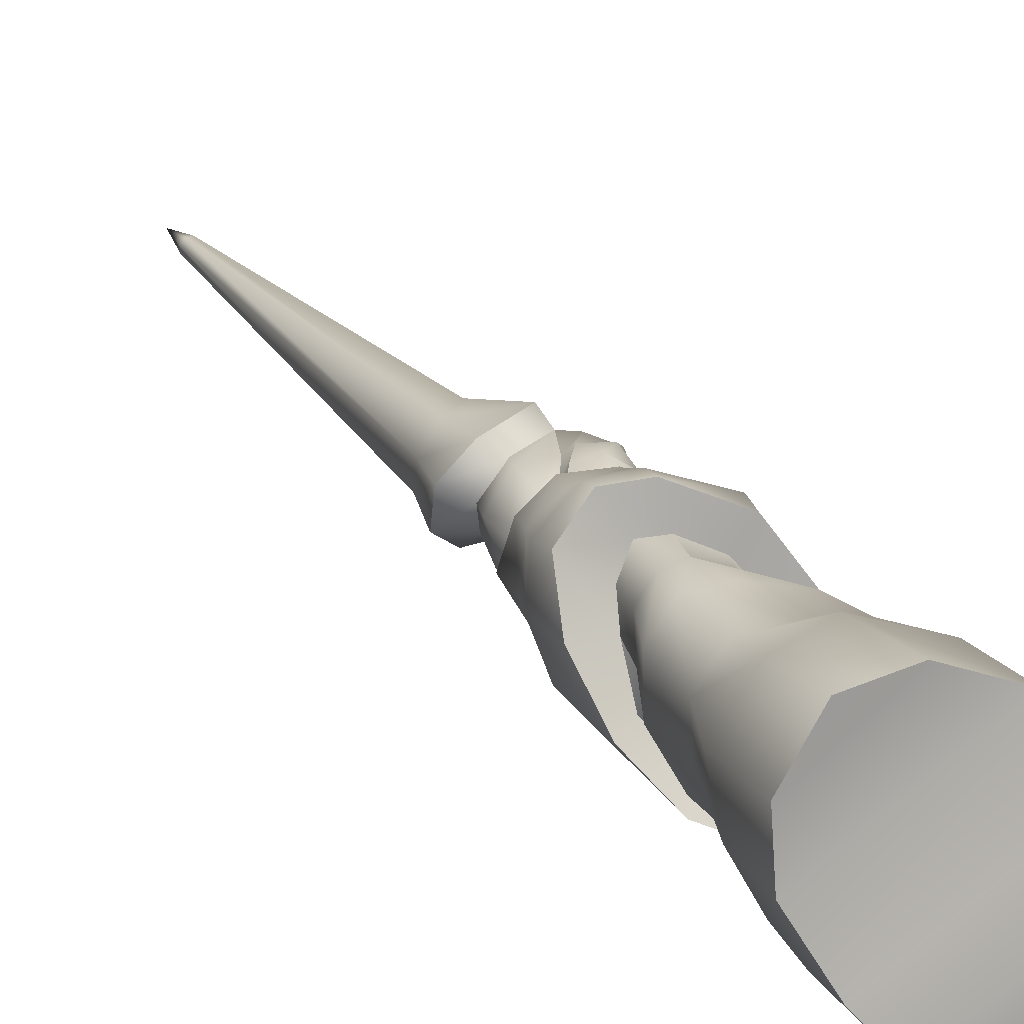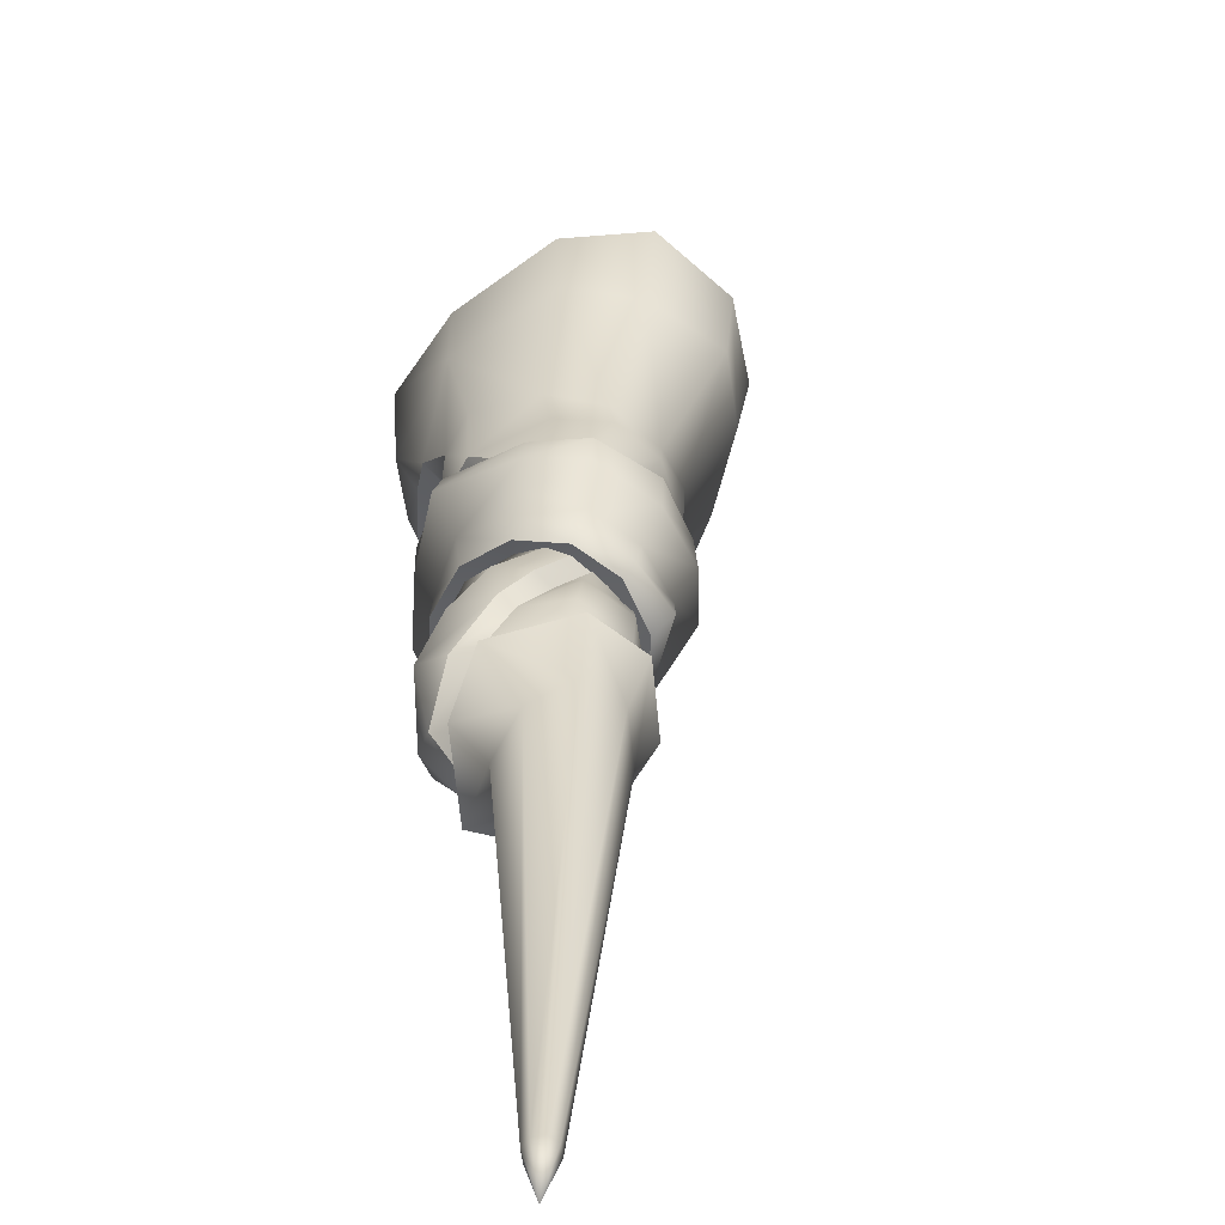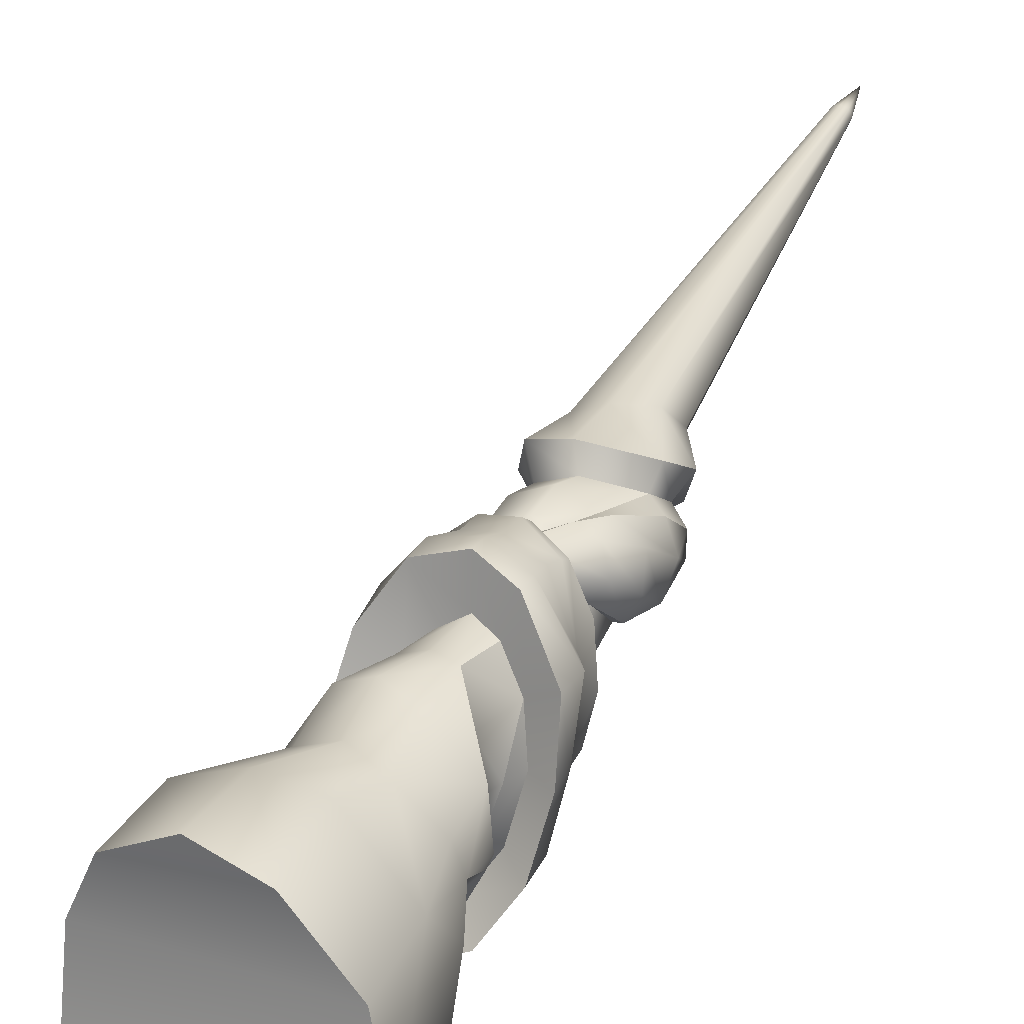
<metadata>
{"format":"obj","ext":"obj","renderer":"f3d","projection":"perspective","resolution":1024,"background":"white","views":[{"elev":49.2,"azim":-54.2,"up":"+Y"},{"elev":2.0,"azim":157.9,"up":"+Y"},{"elev":62.0,"azim":3.4,"up":"+Y"}]}
</metadata>
<code>
g Pike
v 0.9195 0.1765 1.14
v 0.9086 0.1995 1.148
v 0.9576 0.2036 1.202
v 0.9655 0.1799 1.188
v 0.9809 0.1805 1.307
v 0.998 0.152 1.251
v 0.9809 0.1179 1.373
v 1.007 0.09869 1.316
v 0.9682 0.06356 1.418
v 0.9915 0.03408 1.361
v 0.9347 0.001384 1.445
v 0.9566 -0.02493 1.373
v 0.8791 -0.03872 1.425
v 0.9111 -0.06213 1.349
v 0.8367 -0.03174 1.374
v 0.8663 -0.06666 1.298
v 0.8014 -0.003614 1.303
v 0.8336 -0.03684 1.235
v 0.7857 0.05751 1.23
v 0.8223 0.01882 1.176
v 0.7926 0.1149 1.177
v 0.8102 0.105 1.132
v 0.8561 0.1587 1.125
v 0.8372 0.1739 1.155
v 0.9086 0.1995 1.148
v 0.9122 -0.008093 1.547
v 0.958 0.0589 1.507
v 0.9364 0.08527 1.559
v 0.9648 0.1657 1.475
v 0.9802 0.1423 1.436
v 0.9664 0.2399 1.387
v 0.9909 0.2272 1.353
v 0.9147 0.278 1.281
v 0.9289 0.2622 1.254
v 0.8575 0.2827 1.235
v 0.8711 0.262 1.208
v 0.8794 0.01796 1.612
v 0.8435 -0.04852 1.538
v 0.809 -0.01869 1.617
v 0.7796 -0.04875 1.485
v 0.7454 -0.0152 1.569
v 0.7388 -0.0106 1.4
v 0.6967 0.02596 1.481
v 0.7237 0.08843 1.275
v 0.6913 0.09789 1.382
v 0.7492 0.1493 1.217
v 0.7237 0.1763 1.289
v 0.8017 0.2132 1.187
v 0.7833 0.2413 1.229
v 0.8711 0.262 1.208
v 0.8575 0.2827 1.235
v 0.8868 0.2111 1.175
v 0.9195 0.1765 1.14
v 0.8715 0.1417 1.123
v 0.8364 0.08449 1.134
v 0.5967 0.5208 1.697
v 0.5021 0.4466 1.693
v 0.697 0.5128 1.749
v 0.4651 0.3487 1.729
v 0.793 0.4298 1.835
v 0.46 0.2474 1.822
v 0.826 0.3379 1.94
v 0.4734 0.1805 1.893
v 0.7848 0.243 1.999
v 0.5501 0.1096 1.963
v 0.6339 0.1003 2.006
v 0.7136 0.15 2.016
v 0.697 0.5128 1.749
v 0.7417 0.4529 1.622
v 0.6539 0.4378 1.584
v 0.5967 0.5208 1.697
v 0.793 0.4298 1.835
v 0.8423 0.3748 1.713
v 0.826 0.3379 1.94
v 0.8697 0.2616 1.813
v 0.7848 0.243 1.999
v 0.8294 0.1903 1.884
v 0.7136 0.15 2.016
v 0.7645 0.08433 1.909
v 0.6339 0.1003 2.006
v 0.6848 0.03461 1.899
v 0.5501 0.1096 1.963
v 0.6049 0.05999 1.852
v 0.4734 0.1805 1.893
v 0.5518 0.1142 1.73
v 0.46 0.2474 1.822
v 0.5314 0.1977 1.685
v 0.4651 0.3487 1.729
v 0.524 0.2962 1.629
v 0.5021 0.4466 1.693
v 0.5596 0.3816 1.577
v 0.5967 0.5208 1.697
v 0.6539 0.4378 1.584
v 0.6489 0.09323 1.629
v 0.6328 0.04868 1.782
v 0.644 0.04187 1.844
v 0.6335 0.1532 1.574
v 0.6345 0.2273 1.521
v 0.6775 0.2721 1.485
v 0.7367 0.3194 1.495
v 0.6819 0.05194 1.686
v 0.6814 0.07296 1.539
v 0.724 0.05398 1.591
v 0.7282 0.05421 1.653
v 0.7776 0.05277 1.626
v 0.7704 0.06692 1.643
v 0.8214 0.0889 1.627
v 0.6784 0.09915 1.489
v 0.6753 0.1864 1.431
v 0.7457 0.172 1.372
v 0.7777 0.2266 1.344
v 0.7131 0.2609 1.4
v 0.8196 0.2519 1.348
v 0.7652 0.3002 1.407
v 0.8169 0.1933 1.295
v 0.7838 0.1519 1.325
v 0.8601 0.2258 1.288
v 0.725 0.1379 1.426
v 0.7924 0.3322 1.544
v 0.7367 0.3194 1.495
v 0.8592 0.3121 1.601
v 0.8208 0.3042 1.448
v 0.7652 0.3002 1.407
v 0.8533 0.2575 1.369
v 0.8924 0.2638 1.512
v 0.8196 0.2519 1.348
v 0.8601 0.2258 1.288
v 0.8941 0.2237 1.319
v 0.8776 0.2655 1.625
v 0.9027 0.211 1.572
v 0.896 0.2143 1.592
v 0.87 0.1443 1.61
v 0.8785 0.2567 1.696
v 0.857 0.2266 1.775
v 0.8286 0.1719 1.856
v 0.9411 0.2286 1.222
v 0.8868 0.2111 1.175
v 0.9664 0.2399 1.387
v 0.9239 0.1979 1.377
v 0.9328 0.147 1.442
v 0.9648 0.1657 1.475
v 0.9097 0.08164 1.51
v 0.9364 0.08527 1.559
v 0.8682 0.03247 1.549
v 0.8794 0.01796 1.612
v 0.8231 0.009073 1.552
v 0.809 -0.01869 1.617
v 0.7805 0.01198 1.52
v 0.7454 -0.0152 1.569
v 0.7441 0.04308 1.456
v 0.6967 0.02596 1.481
v 0.7398 0.0979 1.38
v 0.6913 0.09789 1.382
v 0.7838 0.1519 1.325
v 0.7237 0.1763 1.289
v 0.7833 0.2413 1.229
v 0.8169 0.1933 1.295
v 0.8601 0.2258 1.288
v 0.8575 0.2827 1.235
v 0.8941 0.2237 1.319
v 0.9147 0.278 1.281
v 0.9239 0.1979 1.377
v 0.9062 0.167 1.468
v 0.9328 0.147 1.442
v 0.8806 0.1154 1.53
v 0.9097 0.08164 1.51
v 0.8375 0.07761 1.55
v 0.8682 0.03247 1.549
v 0.8017 0.05942 1.552
v 0.8231 0.009073 1.552
v 0.7669 0.06201 1.527
v 0.7805 0.01198 1.52
v 0.7455 0.08018 1.488
v 0.7441 0.04308 1.456
v 0.7416 0.1263 1.416
v 0.7398 0.0979 1.38
v 0.7838 0.1519 1.325
v 0.8711 0.2261 1.436
v 0.8533 0.2575 1.369
v 0.8924 0.2638 1.512
v 0.8817 0.1953 1.498
v 0.9027 0.211 1.572
v 0.8544 0.1414 1.546
v 0.87 0.1443 1.61
v 0.8143 0.0928 1.566
v 0.8214 0.0889 1.627
v 0.7906 0.07515 1.563
v 0.7776 0.05277 1.626
v 0.7623 0.07664 1.543
v 0.724 0.05398 1.591
v 0.7365 0.08798 1.502
v 0.6814 0.07296 1.539
v 0.9239 0.1979 1.377
v 0.8941 0.2237 1.319
v 0.8806 0.1154 1.53
v 0.9062 0.167 1.468
v 0.8375 0.07761 1.55
v 0.8017 0.05942 1.552
v 0.7669 0.06201 1.527
v 0.7455 0.08018 1.488
v 0.7416 0.1263 1.416
v 0.725 0.1379 1.426
v 0.7457 0.172 1.372
v 0.7838 0.1519 1.325
v 0.6784 0.09915 1.489
v 0.9655 0.1799 1.188
v 0.8946 0.09424 1.28
v 0.9195 0.1765 1.14
v 0.8715 0.1417 1.123
v 0.8364 0.08449 1.134
v 0.8223 0.01882 1.176
v 0.8336 -0.03684 1.235
v 0.8663 -0.06666 1.298
v 0.9111 -0.06213 1.349
v 0.9566 -0.02493 1.373
v 0.9915 0.03408 1.361
v 1.007 0.09869 1.316
v 0.998 0.152 1.251
v 0.6848 0.03461 1.899
v 0.6965 0.09589 1.837
v 0.7399 0.1185 1.844
v 0.7645 0.08433 1.909
v 0.7832 0.1571 1.821
v 0.8286 0.1719 1.856
v 0.8217 0.2043 1.763
v 0.857 0.2266 1.775
v 0.8503 0.2277 1.691
v 0.8785 0.2567 1.696
v 0.8621 0.228 1.643
v 0.8776 0.2655 1.625
v 0.8565 0.2078 1.629
v 0.896 0.2143 1.592
v 0.8352 0.1646 1.634
v 0.87 0.1443 1.61
v 0.803 0.1238 1.645
v 0.8214 0.0889 1.627
v 0.7635 0.09138 1.66
v 0.7704 0.06692 1.643
v 0.7312 0.07664 1.681
v 0.7282 0.05421 1.653
v 0.6945 0.07152 1.706
v 0.6819 0.05194 1.686
v 0.6596 0.07896 1.765
v 0.6328 0.04868 1.782
v 0.6648 0.08787 1.808
v 0.644 0.04187 1.844
v 0.6965 0.09589 1.837
v 0.7134 0.07214 1.838
v 0.7509 0.09277 1.844
v 0.7399 0.1185 1.844
v 0.7893 0.124 1.824
v 0.7832 0.1571 1.821
v 0.8253 0.1575 1.779
v 0.8217 0.2043 1.763
v 0.8524 0.1783 1.721
v 0.8503 0.2277 1.691
v 0.8613 0.1758 1.679
v 0.8621 0.228 1.643
v 0.8566 0.1595 1.667
v 0.8565 0.2078 1.629
v 0.8342 0.1243 1.668
v 0.8352 0.1646 1.634
v 0.8069 0.09188 1.675
v 0.803 0.1238 1.645
v 0.7724 0.06941 1.685
v 0.7635 0.09138 1.66
v 0.7444 0.05721 1.702
v 0.7312 0.07664 1.681
v 0.7135 0.04867 1.726
v 0.6945 0.07152 1.706
v 0.6837 0.05481 1.776
v 0.6596 0.07896 1.765
v 0.6874 0.06327 1.813
v 0.6648 0.08787 1.808
v 0.834 0.09564 1.707
v 0.8024 0.06675 1.716
v 0.8151 0.06978 1.758
v 0.7695 0.0465 1.727
v 0.7823 0.04577 1.781
v 0.8227 0.0962 1.783
v 0.7907 0.0818 1.81
v 0.7688 0.06664 1.819
v 0.744 0.05567 1.819
v 0.8405 0.1184 1.743
v 0.7395 0.03846 1.753
v 0.7245 0.04062 1.779
v 0.7236 0.04673 1.808
v 0.8504 0.1302 1.7
v 1.328 -0.3022 0.1716
v 1.297 -0.2601 0.2349
v 1.309 -0.2619 0.2404
v 1.315 -0.2719 0.2466
v 1.311 -0.2841 0.2498
v 1.301 -0.2914 0.2482
v 1.289 -0.2896 0.2426
v 1.283 -0.2797 0.2364
v 1.287 -0.2675 0.2332
v 1.297 -0.2601 0.2349
v 1.002 0.05631 0.9089
v 1.065 0.03065 0.8956
v 1.099 -0.02137 0.8937
v 1.089 -0.07358 0.8952
v 1.043 -0.09911 0.9003
v 0.9846 -0.08386 0.9043
v 0.9486 -0.03355 0.904
v 0.9544 0.0263 0.907
v 1.002 0.05631 0.9089
v 0.961 0.1139 0.9932
v 0.9021 0.0711 0.9738
v 0.8942 -0.01197 0.9707
v 0.9398 -0.07852 0.981
v 1.024 -0.1067 0.9652
v 1.101 -0.08851 0.9613
v 1.112 0.01184 0.9701
v 1.069 0.08778 1.002
v 0.961 0.1139 0.9932
v 0.9021 0.0711 0.9738
v 0.9169 0.05651 1.025
v 0.9703 0.1005 1.036
v 0.961 0.1139 0.9932
v 0.8942 -0.01197 0.9707
v 0.9211 0.001244 1.026
v 0.9398 -0.07852 0.981
v 0.9557 -0.04604 1.024
v 1.024 -0.1067 0.9652
v 1.017 -0.07622 1.01
v 1.101 -0.08851 0.9613
v 1.07 -0.06642 0.9925
v 1.112 0.01184 0.9701
v 1.084 -0.001719 1.01
v 1.069 0.08778 1.002
v 1.055 0.07596 1.042
v 0.961 0.1139 0.9932
v 0.9703 0.1005 1.036
v 0.9554 -0.03221 1.034
v 1.017 -0.07622 1.01
v 1.041 -0.08206 1.05
v 0.9928 -0.06052 1.088
v 0.9557 -0.04604 1.024
v 1.07 -0.06642 0.9925
v 1.082 -0.05803 1.033
v 1.023 -0.04134 1.148
v 1.075 -0.0514 1.114
v 1.104 -0.02511 1.076
v 1.076 0.01837 1.159
v 1.094 0.05946 1.118
v 1.104 -0.001021 1.046
v 1.076 0.07162 1.069
v 1.014 0.1285 1.101
v 1.054 0.1137 1.134
v 1.002 0.1545 1.149
v 1.053 0.07603 1.178
v 1.032 0.03257 1.195
v 1.014 0.1381 1.192
v 0.9347 0.1731 1.169
v 0.9522 0.1667 1.207
v 0.9244 0.1526 1.232
v 0.9932 0.1087 1.211
v 0.905 0.1669 1.161
v 0.9646 0.1514 1.126
v 0.9928 -0.06052 1.088
v 0.985 -0.04023 1.09
v 0.9554 -0.03221 1.034
v 0.9557 -0.04604 1.024
v 1.023 -0.04134 1.148
v 1.008 -0.02572 1.144
v 1.032 0.03257 1.195
v 1.019 0.0318 1.193
v 0.9932 0.1087 1.211
v 1.104 -0.001021 1.046
v 1.084 -0.001719 1.01
v 1.055 0.07596 1.042
v 1.076 0.07162 1.069
v 0.996 0.1161 1.093
v 1.014 0.1285 1.101
v 0.9448 0.1329 1.126
v 0.9646 0.1514 1.126
v 0.8889 0.1486 1.156
v 0.905 0.1669 1.161
v 1.07 -0.06642 0.9925
v 0.9172 0.1415 1.114
v 0.8616 0.1037 1.113
v 0.848 0.1104 1.152
v 0.8889 0.1486 1.156
v 0.8343 0.06911 1.19
v 0.8406 0.04089 1.135
v 0.844 0.02972 1.247
v 0.8604 -0.01541 1.184
v 0.8773 0.01158 1.312
v 0.9076 -0.03789 1.235
v 0.9178 0.03565 1.327
v 0.9659 -0.00542 1.263
v 0.9538 0.09212 1.312
v 1.002 0.063 1.248
v 0.9448 0.1329 1.126
v 0.9957 -0.02549 1.207
v 1.019 0.0318 1.193
v 0.9932 0.1087 1.211
v 1.008 -0.02572 1.144
v 0.944 -0.0587 1.171
v 0.985 -0.04023 1.09
v 0.9005 -0.03913 1.124
v 0.9554 -0.03221 1.034
v 0.8744 0.01828 1.084
v 0.9211 0.001244 1.026
v 0.8867 0.08181 1.057
v 0.9169 0.05651 1.025
v 0.9703 0.1005 1.036
v 0.9442 0.1246 1.062
v 1.055 0.07596 1.042
v 0.996 0.1161 1.093
v 0.9244 0.1526 1.232
v 0.9557 0.1385 1.272
f 1 2 3
f 1 3 4
f 4 3 5
f 4 5 6
f 6 5 7
f 6 7 8
f 8 7 9
f 8 9 10
f 10 9 11
f 10 11 12
f 12 11 13
f 12 13 14
f 14 13 15
f 14 15 16
f 16 15 17
f 16 17 18
f 18 17 19
f 18 19 20
f 20 19 21
f 20 21 22
f 23 22 21
f 23 21 24
f 25 23 24
f 13 11 26
f 11 27 26
f 26 27 28
f 27 29 28
f 27 30 29
f 30 31 29
f 30 32 31
f 32 33 31
f 32 34 33
f 34 35 33
f 34 36 35
f 26 28 37
f 38 26 37
f 38 37 39
f 40 38 39
f 40 39 41
f 42 40 41
f 42 41 43
f 44 42 43
f 44 43 45
f 46 44 45
f 46 45 47
f 48 46 47
f 48 47 49
f 50 48 49
f 50 49 51
f 15 38 40
f 15 13 38
f 13 26 38
f 17 15 40
f 17 40 42
f 19 17 42
f 19 42 44
f 21 19 44
f 21 44 46
f 24 21 46
f 24 46 48
f 52 24 48
f 52 48 50
f 24 52 25
f 23 25 53
f 23 53 54
f 22 23 54
f 22 54 55
f 20 22 55
f 56 57 58
f 58 57 59
f 58 59 60
f 60 59 61
f 60 61 62
f 62 61 63
f 62 63 64
f 64 63 65
f 65 66 64
f 66 67 64
f 68 69 70
f 68 70 71
f 72 69 68
f 72 73 69
f 74 73 72
f 74 75 73
f 76 75 74
f 76 77 75
f 78 77 76
f 78 79 77
f 80 79 78
f 80 81 79
f 82 81 80
f 82 83 81
f 84 83 82
f 84 85 83
f 86 85 84
f 86 87 85
f 88 87 86
f 88 89 87
f 90 89 88
f 90 91 89
f 92 91 90
f 92 93 91
f 87 94 85
f 85 94 95
f 85 95 83
f 83 95 96
f 83 96 81
f 87 97 94
f 89 97 87
f 89 98 97
f 91 98 89
f 91 99 98
f 93 99 91
f 93 100 99
f 95 94 101
f 101 94 102
f 101 102 103
f 104 101 103
f 104 103 105
f 106 104 105
f 107 106 105
f 94 97 108
f 94 108 102
f 97 98 109
f 97 109 108
f 110 108 109
f 111 110 109
f 111 109 112
f 98 99 112
f 98 112 109
f 113 111 112
f 113 112 114
f 99 100 114
f 99 114 112
f 110 111 115
f 110 115 116
f 111 113 117
f 111 117 115
f 110 118 108
f 69 119 120
f 69 120 70
f 73 119 69
f 73 121 119
f 120 119 122
f 120 122 123
f 124 123 122
f 125 124 122
f 119 121 125
f 119 125 122
f 124 126 123
f 124 127 126
f 127 124 128
f 129 121 73
f 129 125 121
f 129 130 125
f 129 131 130
f 131 132 130
f 73 133 129
f 75 133 73
f 75 134 133
f 77 134 75
f 77 135 134
f 79 135 77
f 136 137 36
f 136 36 34
f 137 136 3
f 5 3 136
f 5 136 34
f 137 3 2
f 5 34 32
f 7 5 32
f 7 32 30
f 9 7 30
f 9 30 27
f 11 9 27
f 138 139 140
f 138 140 141
f 141 140 142
f 141 142 143
f 143 142 144
f 143 144 145
f 145 144 146
f 145 146 147
f 147 146 148
f 147 148 149
f 149 148 150
f 149 150 151
f 151 150 152
f 151 152 153
f 153 152 154
f 153 154 155
f 154 156 155
f 154 157 156
f 156 157 158
f 156 158 159
f 159 158 160
f 159 160 161
f 161 160 139
f 161 139 138
f 162 163 164
f 164 163 165
f 164 165 166
f 166 165 167
f 166 167 168
f 168 167 169
f 168 169 170
f 170 169 171
f 170 171 172
f 172 171 173
f 172 173 174
f 174 173 175
f 174 175 176
f 176 175 177
f 178 179 180
f 181 178 180
f 181 180 182
f 183 181 182
f 183 182 184
f 185 183 184
f 185 184 186
f 187 185 186
f 187 186 188
f 189 187 188
f 189 188 190
f 191 189 190
f 191 190 192
f 179 178 193
f 179 193 194
f 181 183 195
f 181 195 196
f 178 181 196
f 178 196 193
f 183 185 197
f 183 197 195
f 185 187 198
f 185 198 197
f 187 189 199
f 187 199 198
f 189 191 200
f 200 191 201
f 189 200 199
f 201 202 203
f 201 203 204
f 191 202 201
f 202 191 205
f 205 191 192
f 206 207 208
f 208 207 209
f 209 207 210
f 210 207 211
f 211 207 212
f 212 207 213
f 213 207 214
f 214 207 215
f 215 207 216
f 216 207 217
f 217 207 218
f 218 207 206
f 219 220 221
f 219 221 222
f 222 221 223
f 222 223 224
f 224 223 225
f 224 225 226
f 226 225 227
f 226 227 228
f 228 227 229
f 228 229 230
f 230 229 231
f 230 231 232
f 232 231 233
f 232 233 234
f 234 233 235
f 234 235 236
f 236 235 237
f 236 237 238
f 238 237 239
f 238 239 240
f 240 239 241
f 240 241 242
f 242 241 243
f 242 243 244
f 244 243 245
f 244 245 246
f 246 245 220
f 246 220 219
f 247 248 249
f 247 249 250
f 250 249 251
f 250 251 252
f 252 251 253
f 252 253 254
f 254 253 255
f 254 255 256
f 256 255 257
f 256 257 258
f 258 257 259
f 258 259 260
f 260 259 261
f 260 261 262
f 262 261 263
f 262 263 264
f 264 263 265
f 264 265 266
f 266 265 267
f 266 267 268
f 268 267 269
f 268 269 270
f 270 269 271
f 270 271 272
f 272 271 273
f 272 273 274
f 274 273 248
f 274 248 247
f 263 261 275
f 263 275 276
f 265 263 276
f 276 275 277
f 265 276 278
f 267 265 278
f 269 267 278
f 278 276 279
f 276 277 279
f 280 279 277
f 280 281 279
f 281 282 279
f 282 283 279
f 284 280 277
f 284 277 275
f 285 278 279
f 286 285 279
f 287 286 279
f 283 287 279
f 248 287 283
f 249 248 283
f 249 283 282
f 251 249 282
f 251 282 281
f 253 251 281
f 253 281 280
f 255 253 280
f 255 280 284
f 257 255 284
f 257 284 288
f 259 257 288
f 261 259 288
f 261 288 275
f 284 275 288
f 271 285 286
f 271 269 285
f 269 278 285
f 273 271 286
f 273 286 287
f 248 273 287
f 289 290 291
f 289 291 292
f 289 292 293
f 289 293 294
f 289 294 295
f 289 295 296
f 289 296 297
f 289 297 298
f 291 290 299
f 291 299 300
f 292 291 300
f 292 300 301
f 293 292 301
f 293 301 302
f 294 293 302
f 294 302 303
f 295 294 303
f 295 303 304
f 296 295 304
f 296 304 305
f 297 296 305
f 297 305 306
f 298 297 306
f 298 306 307
f 306 308 307
f 306 309 308
f 305 309 306
f 305 310 309
f 304 310 305
f 304 311 310
f 303 311 304
f 303 312 311
f 302 312 303
f 302 313 312
f 301 313 302
f 301 314 313
f 300 314 301
f 300 315 314
f 299 315 300
f 299 316 315
f 317 318 319
f 317 319 320
f 321 318 317
f 321 322 318
f 323 322 321
f 323 324 322
f 325 324 323
f 325 326 324
f 327 326 325
f 327 328 326
f 329 328 327
f 329 330 328
f 331 330 329
f 331 332 330
f 333 332 331
f 333 334 332
f 335 322 324
f 336 337 338
f 336 338 339
f 340 337 336
f 340 341 337
f 337 342 338
f 337 343 342
f 341 343 337
f 341 344 343
f 343 345 342
f 344 345 343
f 344 346 345
f 344 347 346
f 344 341 347
f 341 340 347
f 346 347 348
f 349 346 348
f 349 350 346
f 350 345 346
f 350 349 351
f 352 350 351
f 350 352 345
f 353 345 352
f 342 345 353
f 352 351 354
f 353 352 354
f 354 351 355
f 354 355 356
f 354 356 357
f 354 357 358
f 353 354 358
f 351 359 355
f 351 360 359
f 360 351 349
f 361 362 363
f 361 363 364
f 365 362 361
f 365 366 362
f 367 366 365
f 367 368 366
f 369 368 367
f 370 371 372
f 370 372 373
f 373 372 374
f 373 374 375
f 375 374 376
f 375 376 377
f 377 376 378
f 377 378 379
f 370 380 371
f 381 382 383
f 381 383 384
f 382 385 383
f 382 386 385
f 386 387 385
f 386 388 387
f 388 389 387
f 388 390 389
f 390 391 389
f 390 392 391
f 392 393 391
f 392 394 393
f 384 395 381
f 394 392 396
f 397 394 396
f 398 394 397
f 398 393 394
f 397 396 399
f 399 396 400
f 392 390 400
f 392 400 396
f 399 400 401
f 401 400 402
f 390 388 402
f 390 402 400
f 401 402 403
f 403 402 404
f 403 404 405
f 405 404 406
f 405 406 407
f 406 408 407
f 406 409 408
f 409 410 408
f 409 411 410
f 388 404 402
f 388 386 404
f 386 406 404
f 386 382 406
f 382 409 406
f 382 381 409
f 381 411 409
f 381 395 411
f 398 412 413
f 398 413 393

</code>
